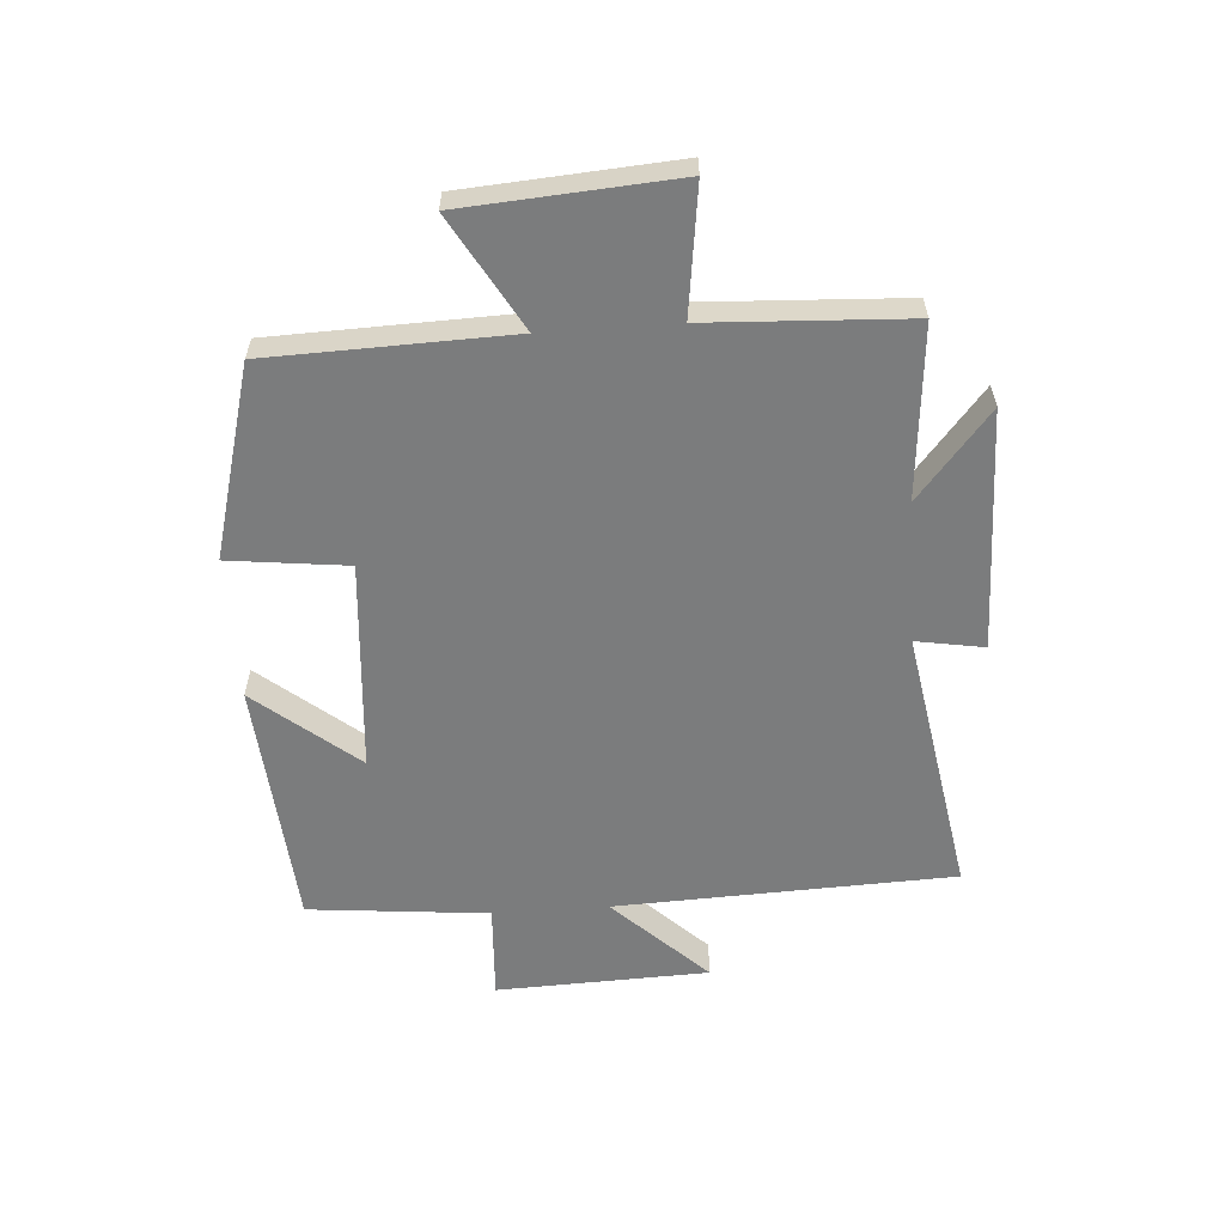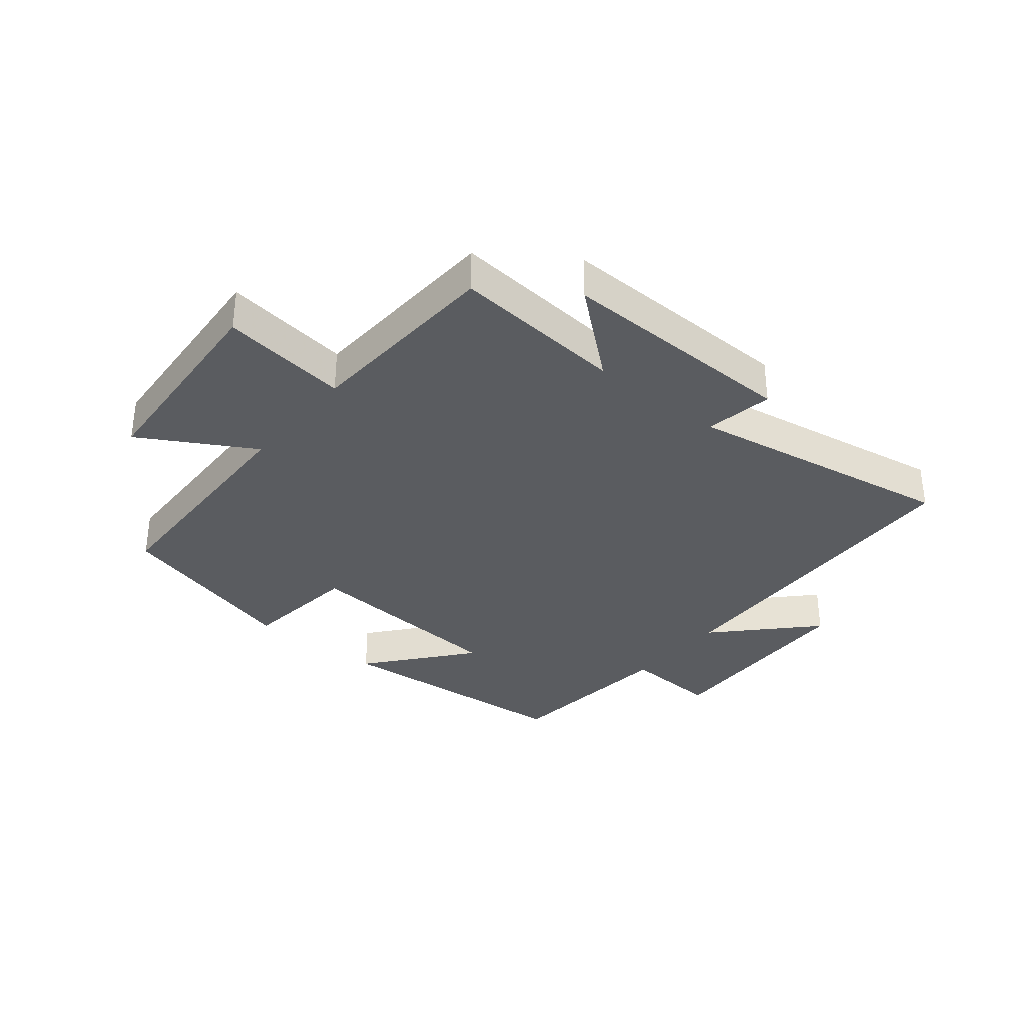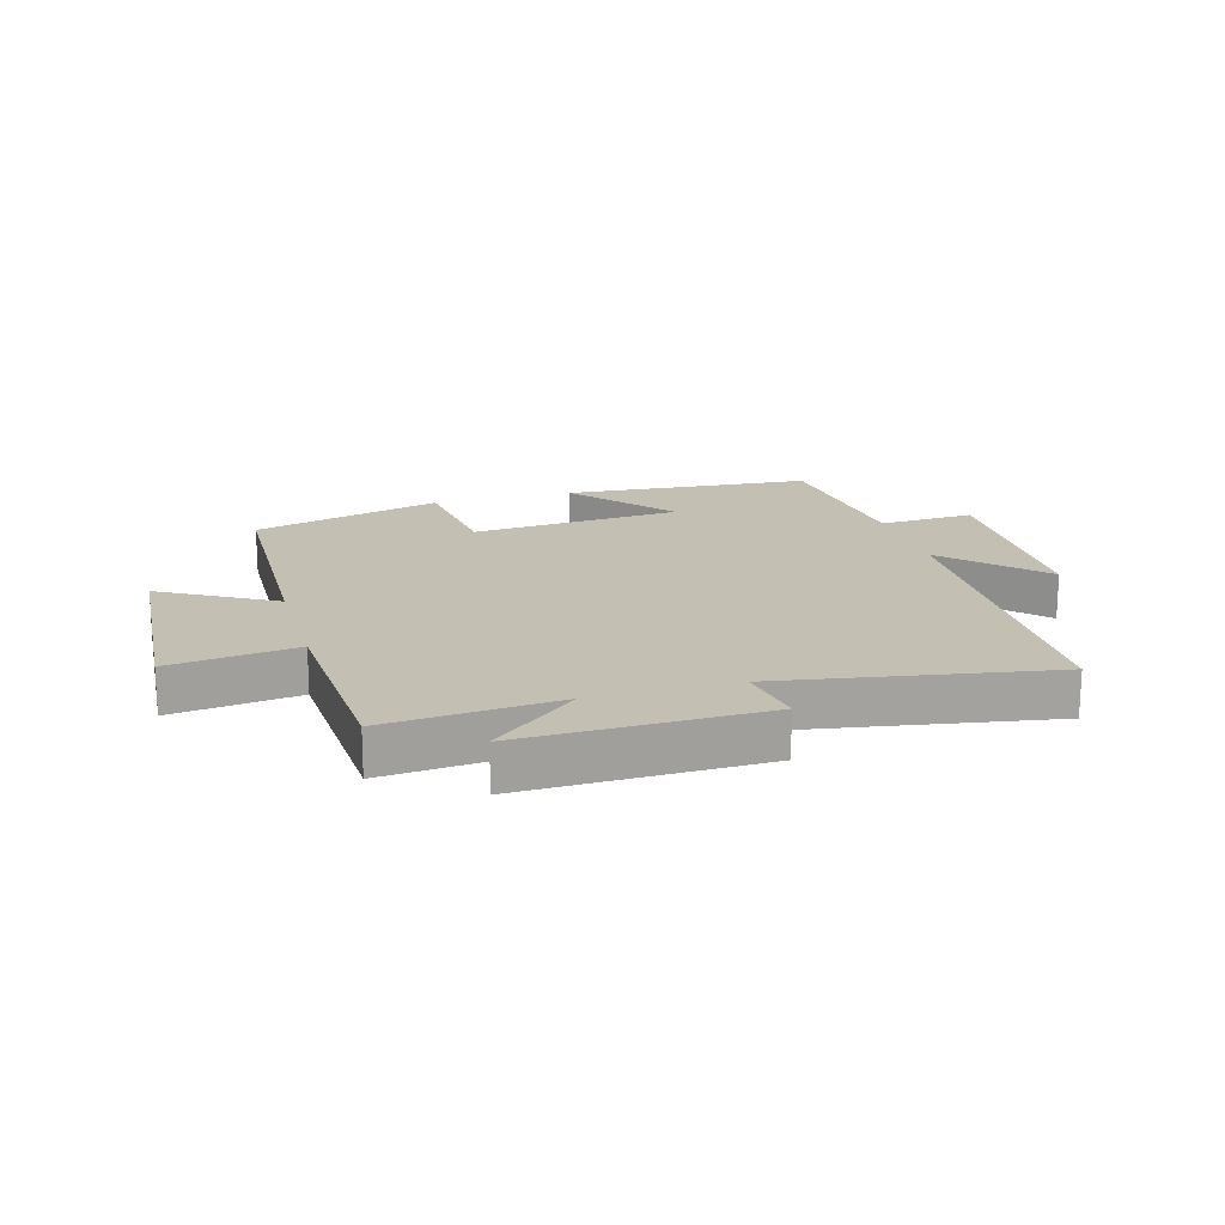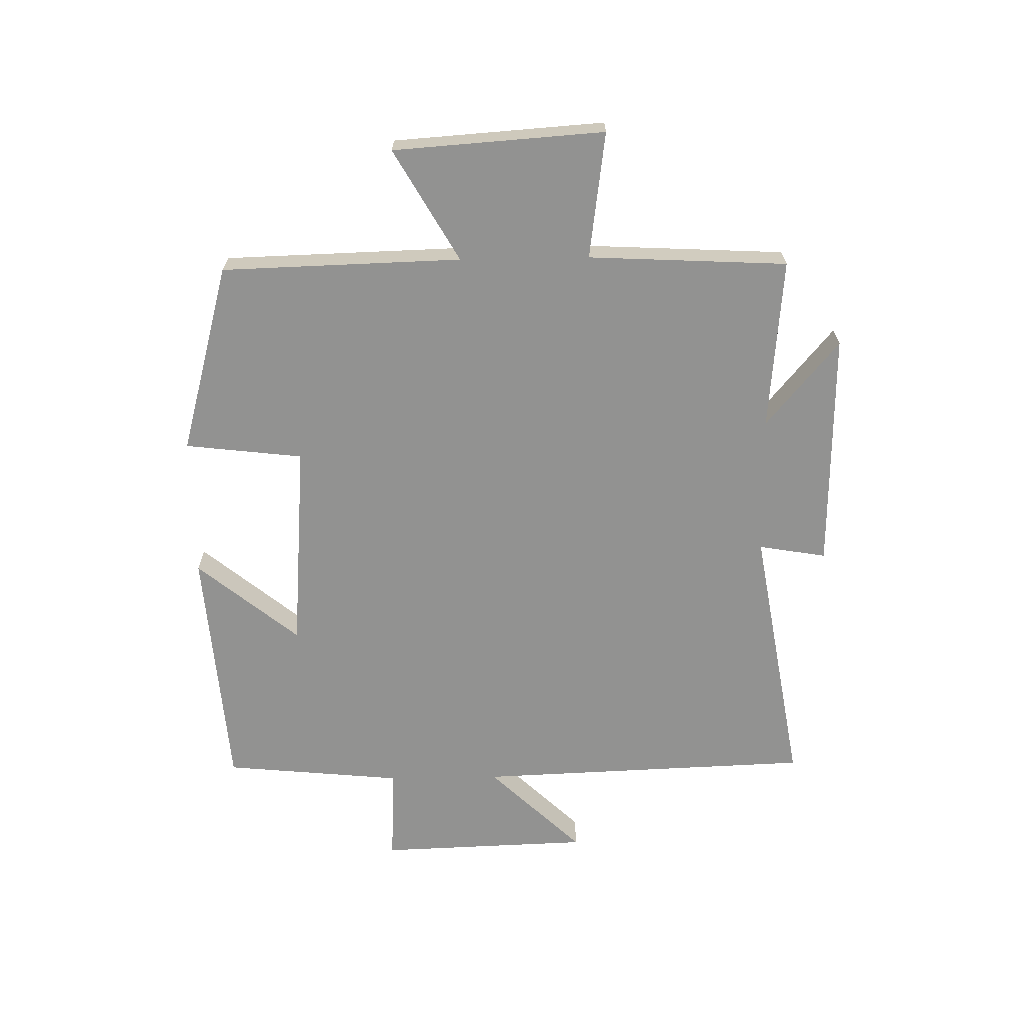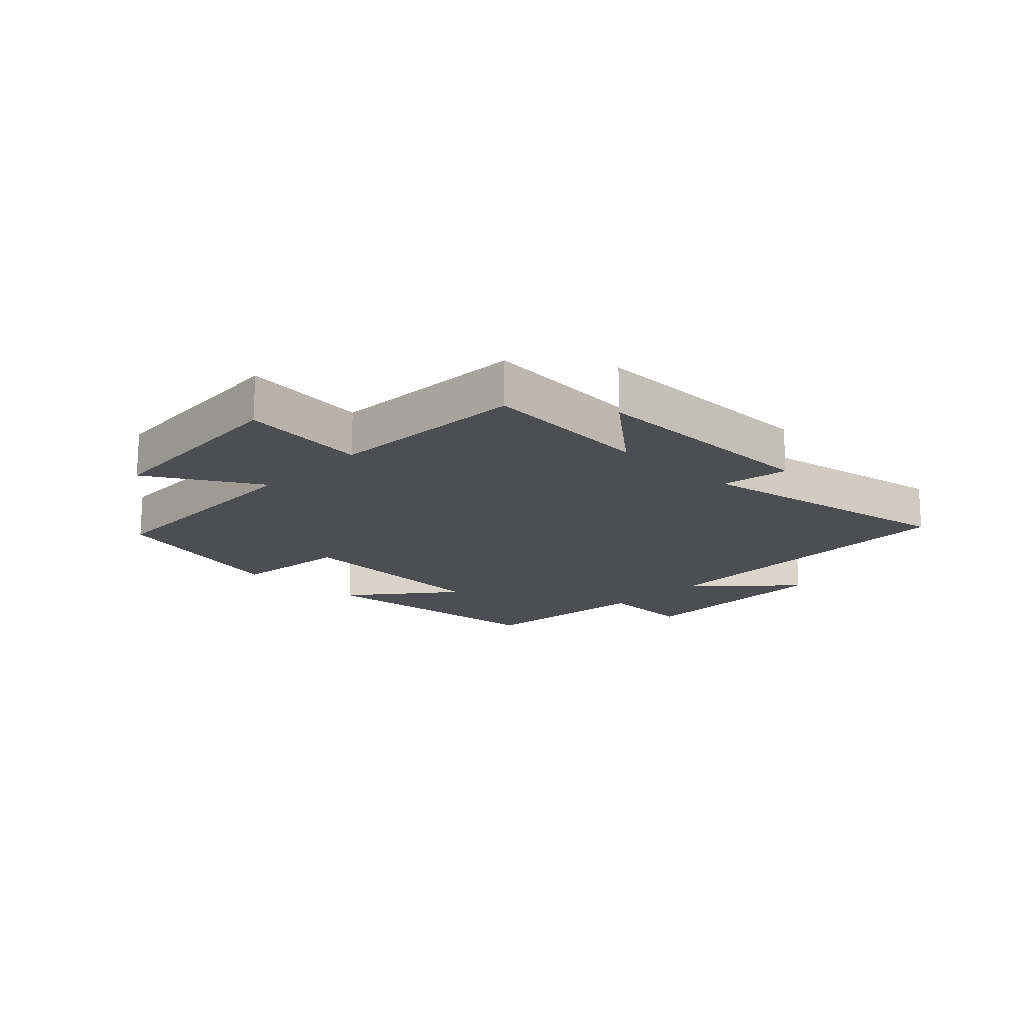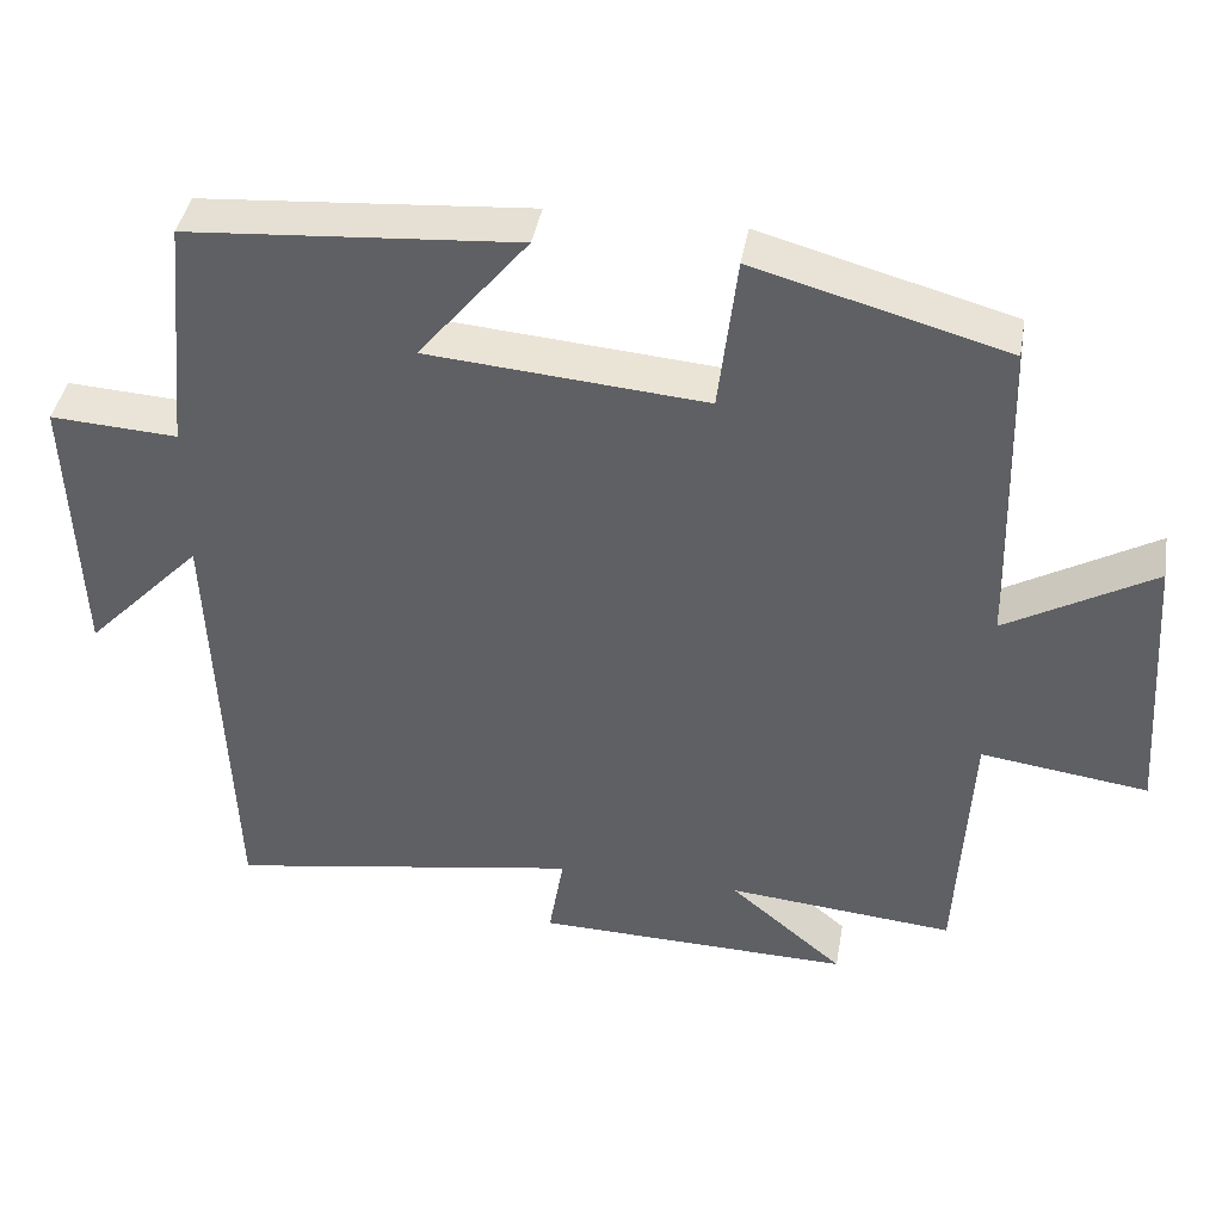
<metadata>
{"format":"obj","ext":"obj","renderer":"f3d","projection":"perspective","resolution":1024,"background":"white","views":[{"elev":-58.7,"azim":94.1,"up":"+Y"},{"elev":-33.8,"azim":140.8,"up":"+Y"},{"elev":17.8,"azim":164.0,"up":"+Y"},{"elev":-66.3,"azim":91.0,"up":"+Y"},{"elev":-16.7,"azim":136.4,"up":"+Y"},{"elev":41.3,"azim":9.9,"up":"+Z"}]}
</metadata>
<code>
v 0.489 0.07 0.414
v 0.5 0.07 0.018
v 0.685 0.07 0.124
v 0.709 0.07 -0.224
v 0.5 0.07 -0.196
v 0.483 0.07 -0.525
v 0.199 0.07 -0.5
v 0.342 0.07 -0.62
v -0.054 0.07 -0.612
v -0.035 0.07 -0.5
v -0.479 0.07 -0.575
v -0.5 0.07 -0.017
v -0.647 0.07 -0.17
v -0.659 0.07 0.18
v -0.5 0.07 0.171
v -0.471 0.07 0.468
v -0.059 0.07 0.5
v -0.196 0.07 0.333
v 0.152 0.07 0.305
v 0.175 0.07 0.5
v 0.489 0 0.414
v 0.5 0 0.018
v 0.685 0 0.124
v 0.709 0 -0.224
v 0.5 0 -0.196
v 0.483 0 -0.525
v 0.199 0 -0.5
v 0.342 0 -0.62
v -0.054 0 -0.612
v -0.035 0 -0.5
v -0.479 0 -0.575
v -0.5 0 -0.017
v -0.647 0 -0.17
v -0.659 0 0.18
v -0.5 0 0.171
v -0.471 0 0.468
v -0.059 0 0.5
v -0.196 0 0.333
v 0.152 0 0.305
v 0.175 0 0.5
f 19 20 1 2
f 18 19 2
f 15 16 17 18
f 15 18 2
f 12 13 14 15
f 12 15 2
f 11 12 2
f 10 11 2
f 7 8 9 10
f 7 10 2 3
f 5 6 7
f 5 7 3
f 3 4 5
f 22 21 40 39
f 22 39 38
f 38 37 36 35
f 22 38 35
f 35 34 33 32
f 22 35 32
f 22 32 31
f 22 31 30
f 30 29 28 27
f 23 22 30 27
f 27 26 25
f 23 27 25
f 25 24 23
f 1 21 22 2
f 2 22 23 3
f 3 23 24 4
f 4 24 25 5
f 5 25 26 6
f 6 26 27 7
f 7 27 28 8
f 8 28 29 9
f 9 29 30 10
f 10 30 31 11
f 11 31 32 12
f 12 32 33 13
f 13 33 34 14
f 14 34 35 15
f 15 35 36 16
f 16 36 37 17
f 17 37 38 18
f 18 38 39 19
f 19 39 40 20
f 20 40 21 1

</code>
